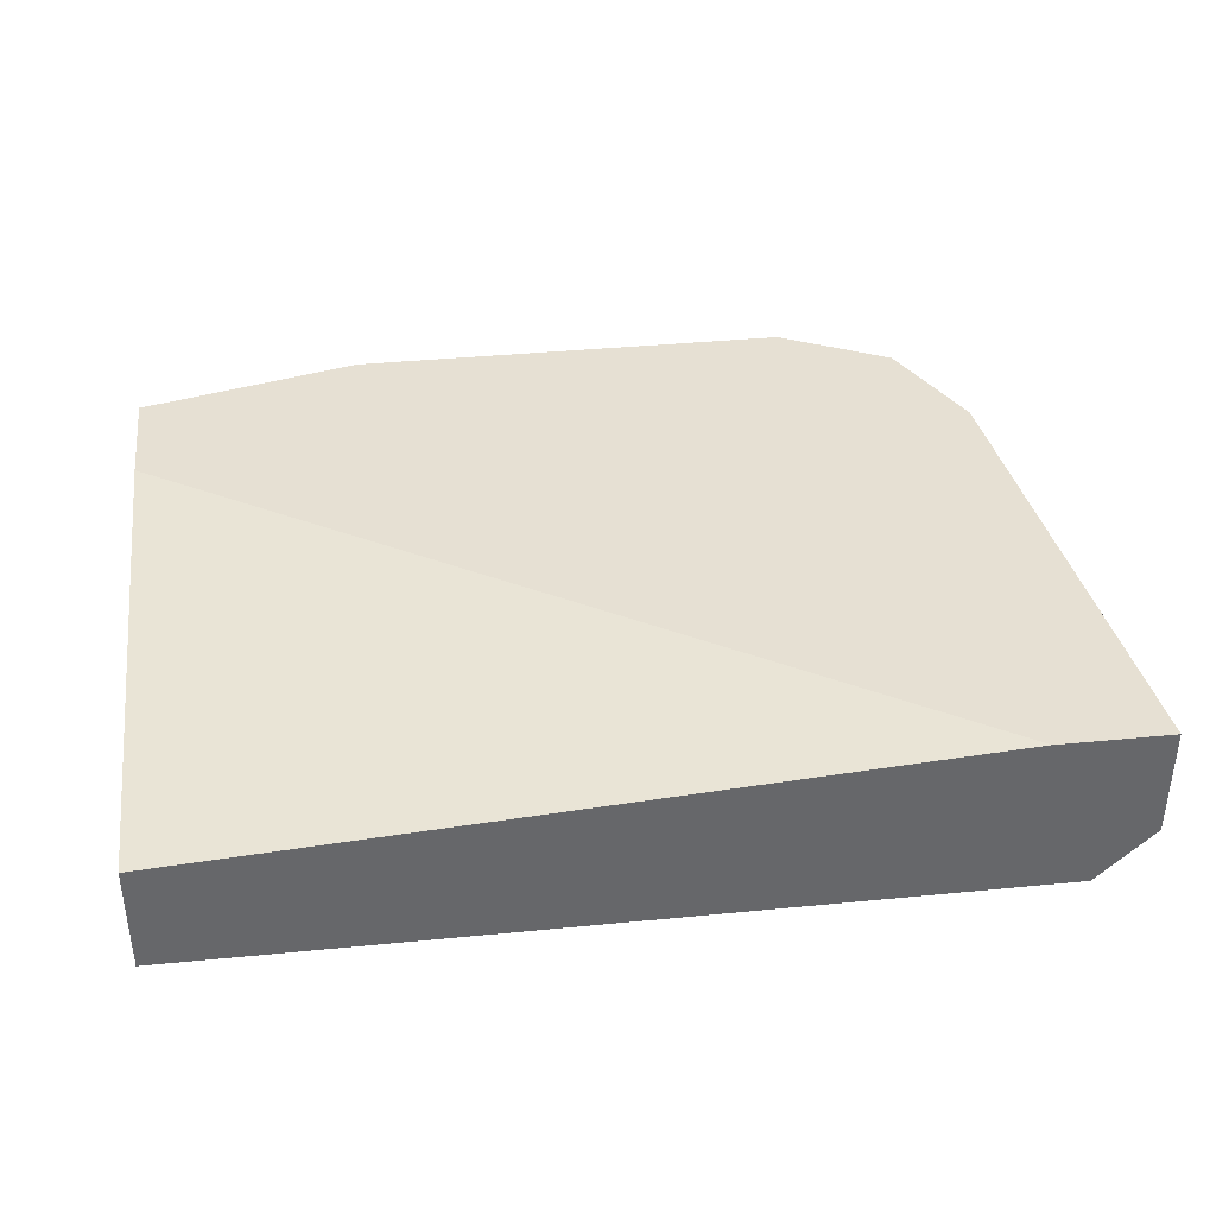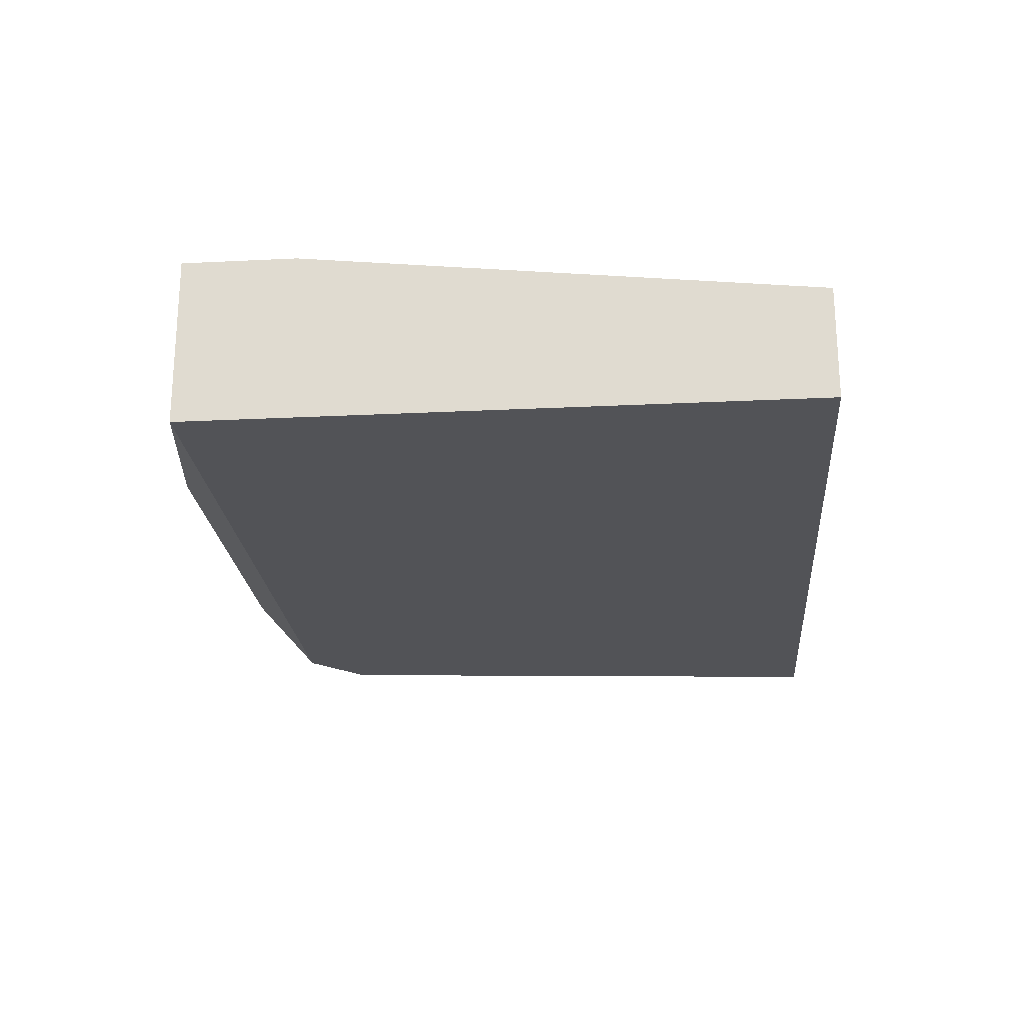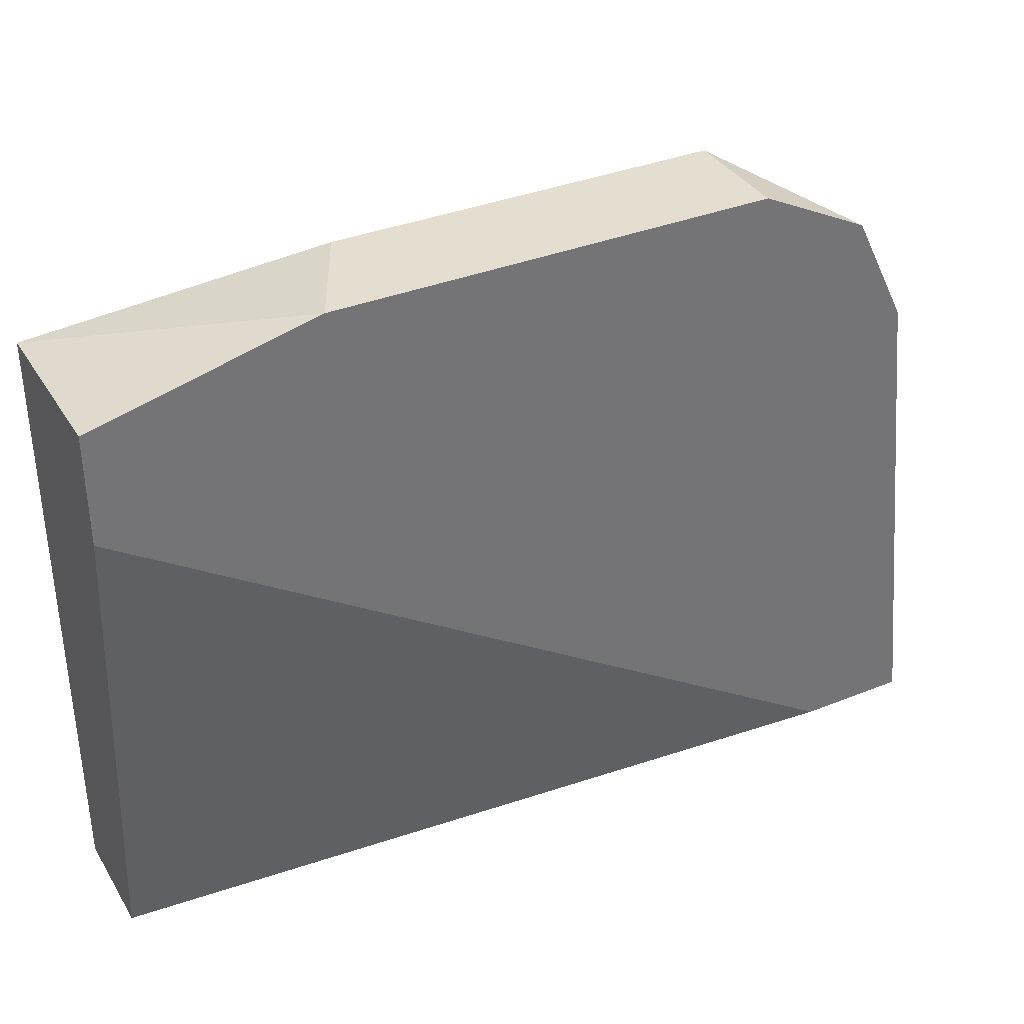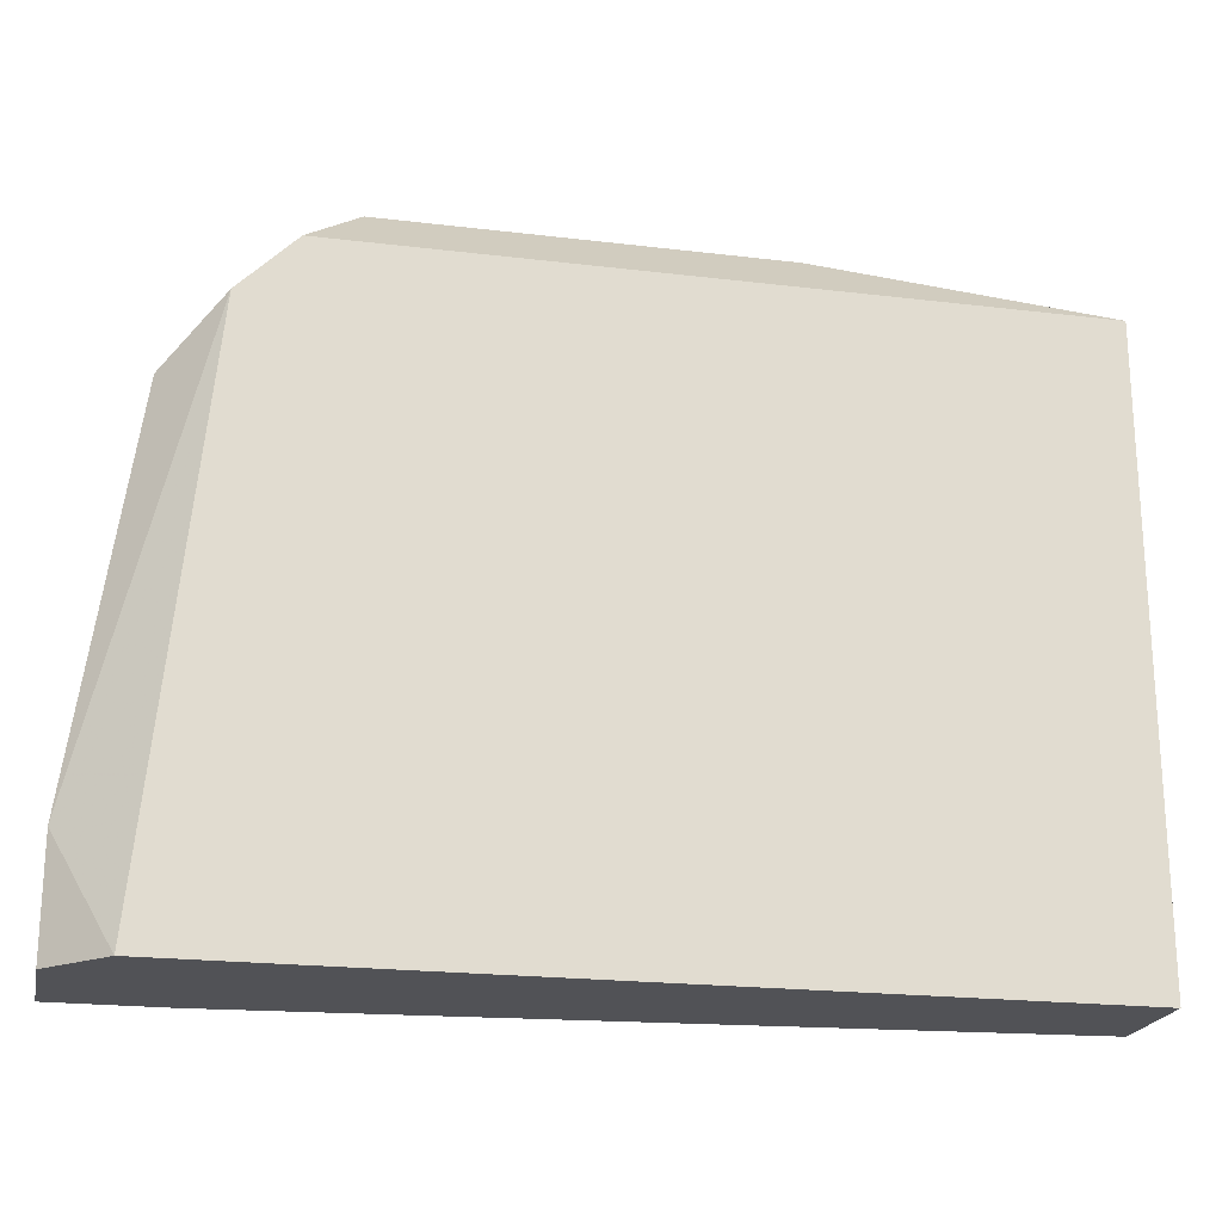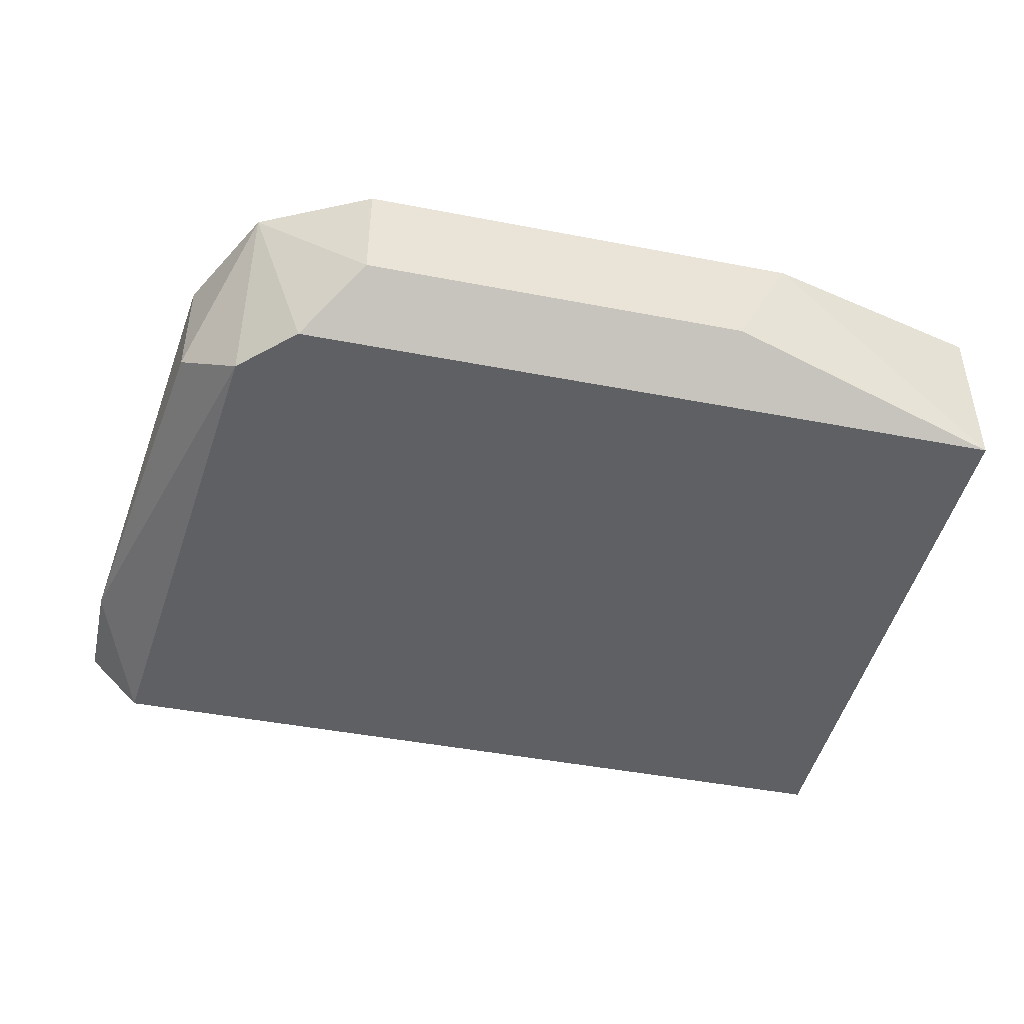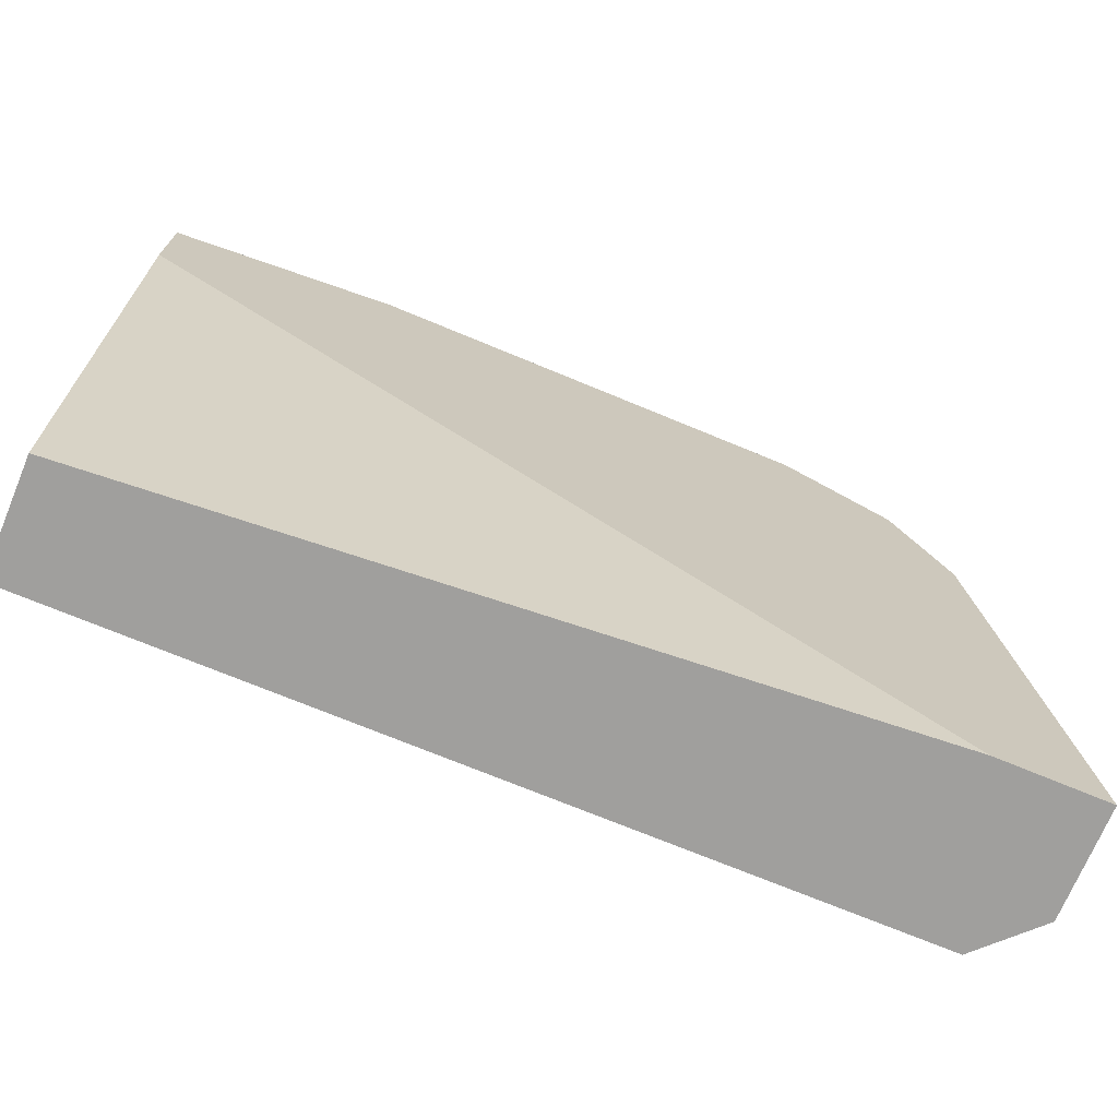
<metadata>
{"format":"obj","ext":"obj","renderer":"f3d","projection":"perspective","resolution":1024,"background":"white","views":[{"elev":38.3,"azim":-7.0,"up":"+Z"},{"elev":-22.4,"azim":-85.1,"up":"+Z"},{"elev":35.7,"azim":-27.8,"up":"+Y"},{"elev":-21.2,"azim":167.9,"up":"+Y"},{"elev":-45.0,"azim":167.4,"up":"+Z"},{"elev":-71.4,"azim":-22.6,"up":"+Y"}]}
</metadata>
<code>
v 0.02815 0.03293 -0.0574
v 0.02815 0.03053 -0.0646
v 0.02815 0.006509 -0.0574
v 0.03055 0.02812 -0.0574
v 0.03055 0.02812 -0.0622
v 0.03055 0.006509 -0.0646
v 0.004135 0.03533 -0.0574
v 0.006539 0.03533 -0.0622
v -0.005472 0.03293 -0.0646
v -0.005472 0.03293 -0.0574
v -0.005472 0.02812 -0.0574
v -0.005472 0.006509 -0.0598
v -0.005472 0.006509 -0.0646
v 0.02335 0.03533 -0.0574
v 0.02335 0.03533 -0.0622
v 0.02575 0.03293 -0.0646
v 0.03296 0.01131 -0.0622
v 0.03296 0.006509 -0.0574
v 0.03296 0.006509 -0.0622
f 2 1 5
f 13 19 3
f 14 11 3
f 13 11 9
f 13 9 2
f 11 13 12
f 13 3 12
f 3 11 12
f 19 13 6
f 13 2 6
f 14 3 4
f 14 15 7
f 11 14 7
f 3 19 18
f 4 3 18
f 9 11 10
f 11 7 10
f 7 9 10
f 19 6 17
f 6 2 17
f 18 19 17
f 4 18 17
f 15 9 8
f 7 15 8
f 9 7 8
f 9 15 16
f 2 9 16
f 15 14 1
f 14 4 1
f 16 15 1
f 2 16 1
f 17 2 5
f 4 17 5
f 1 4 5

</code>
